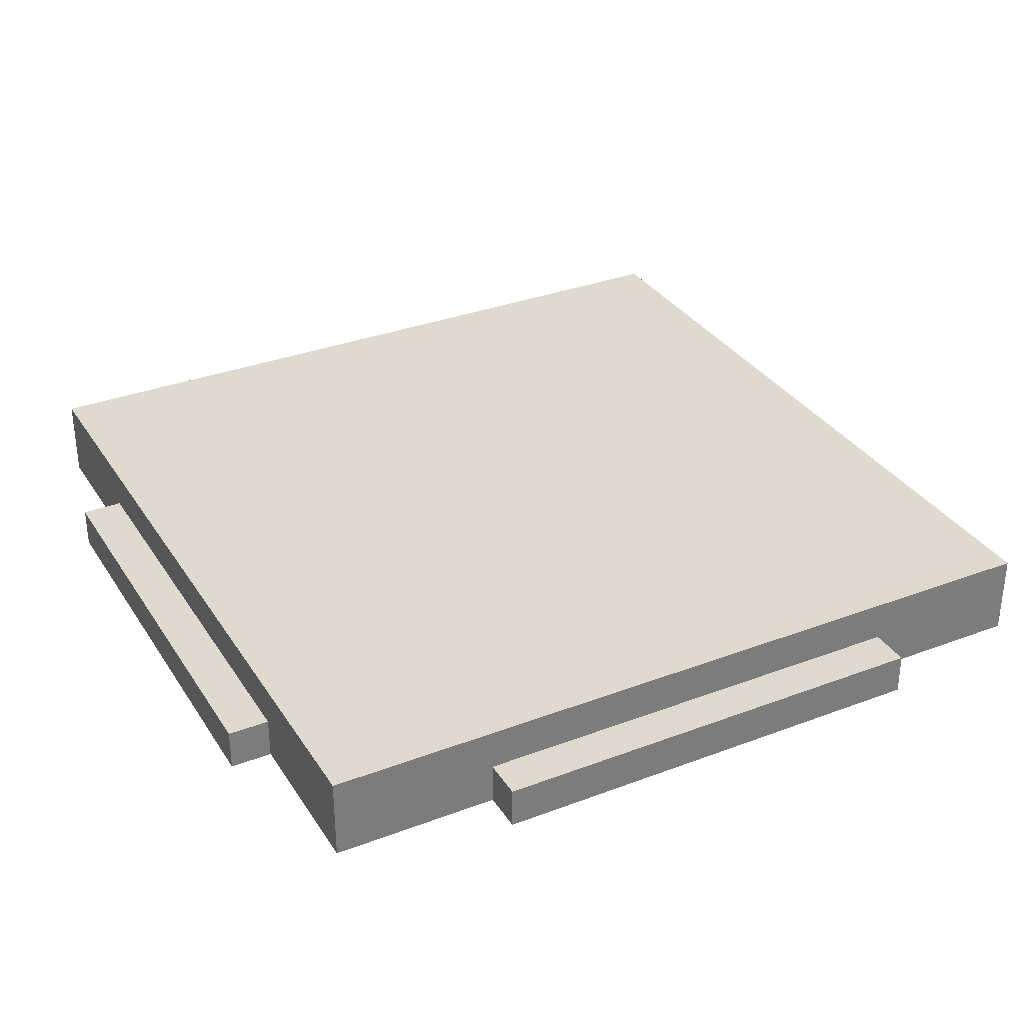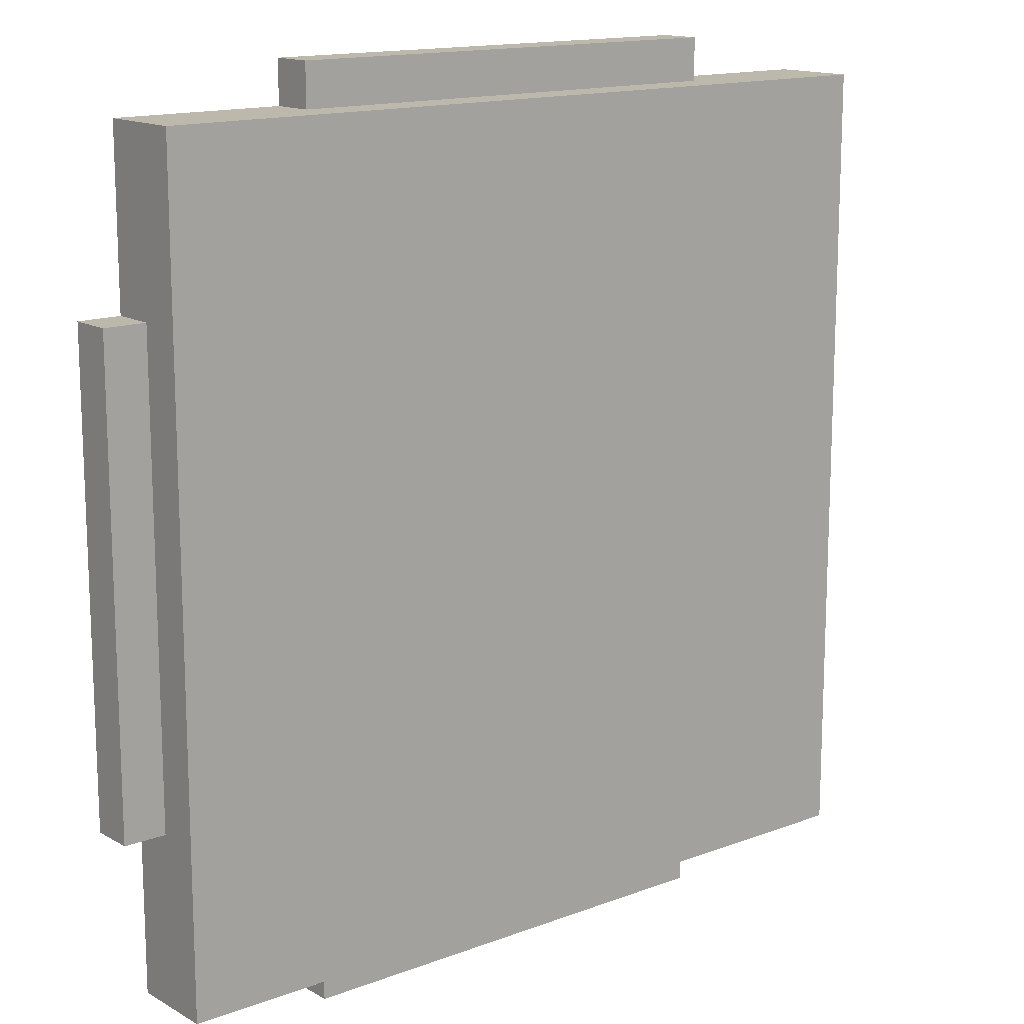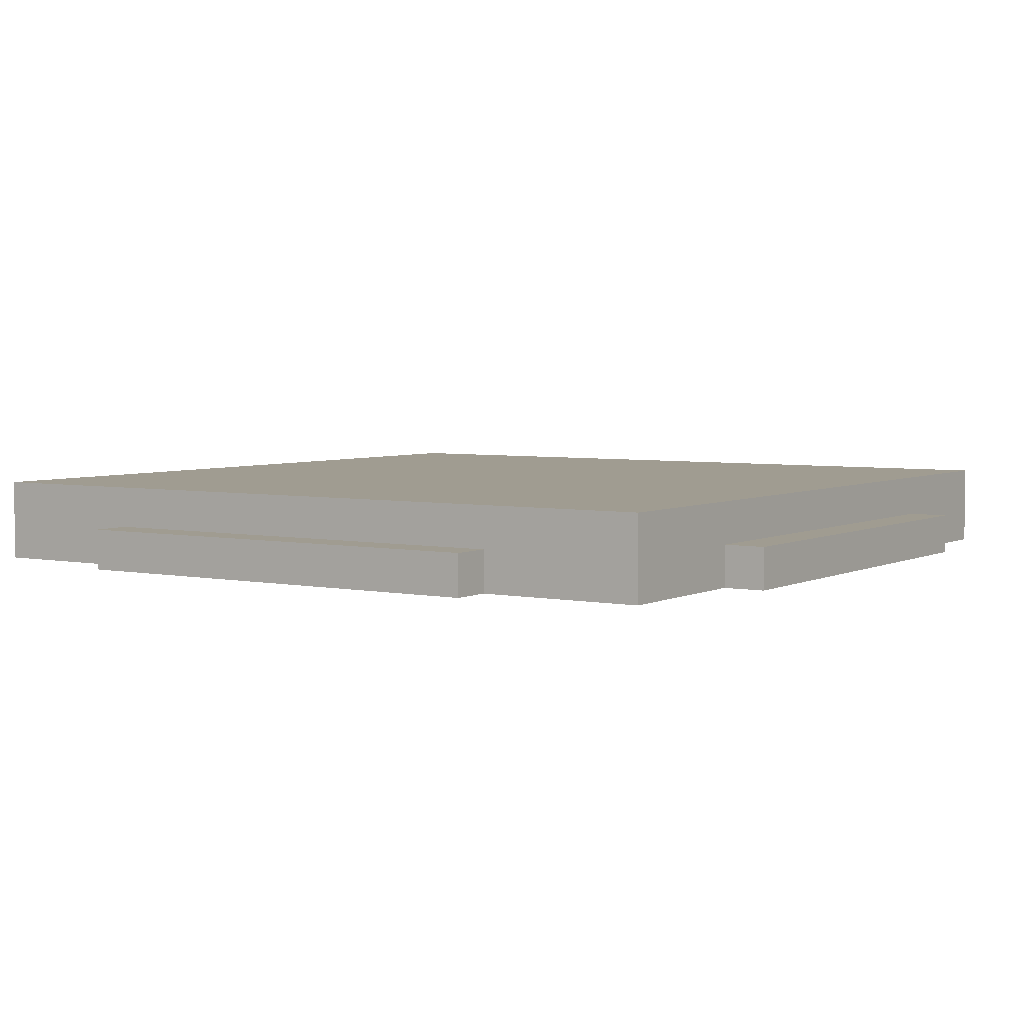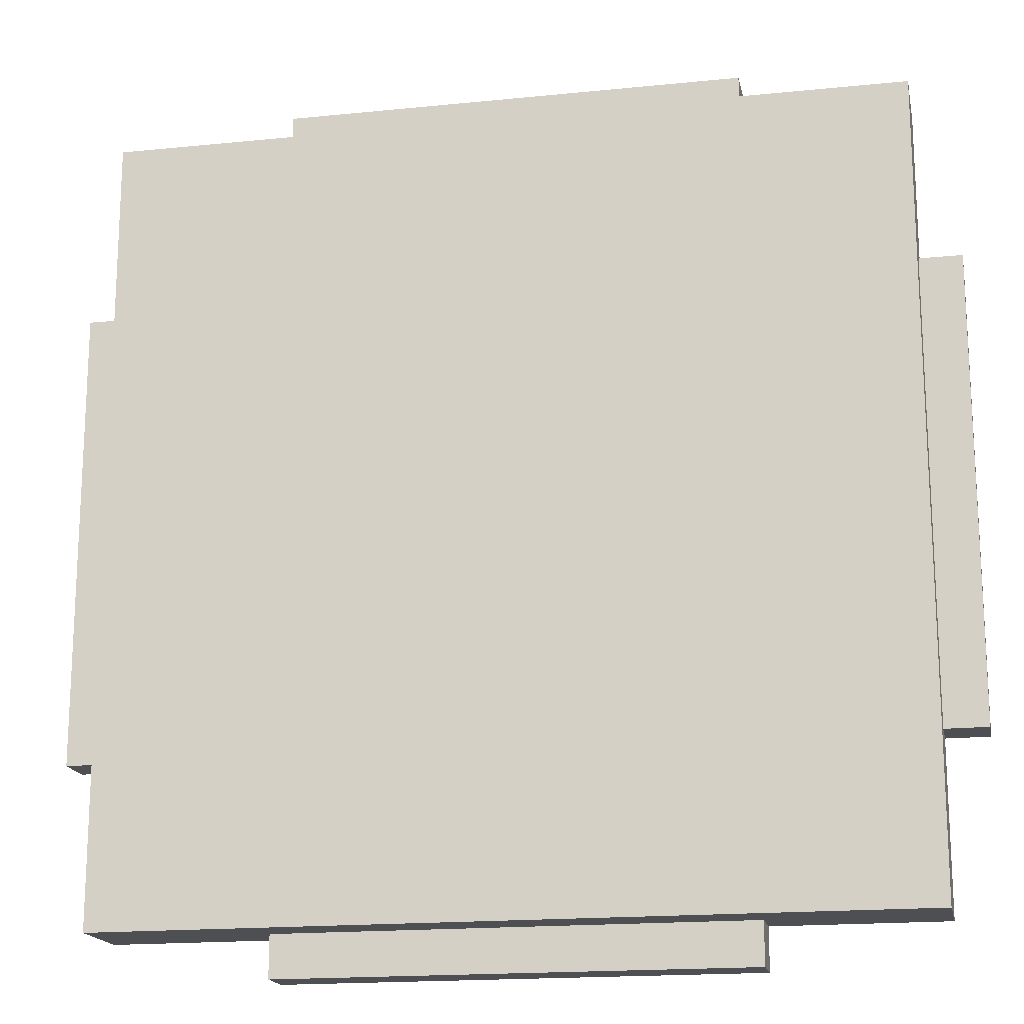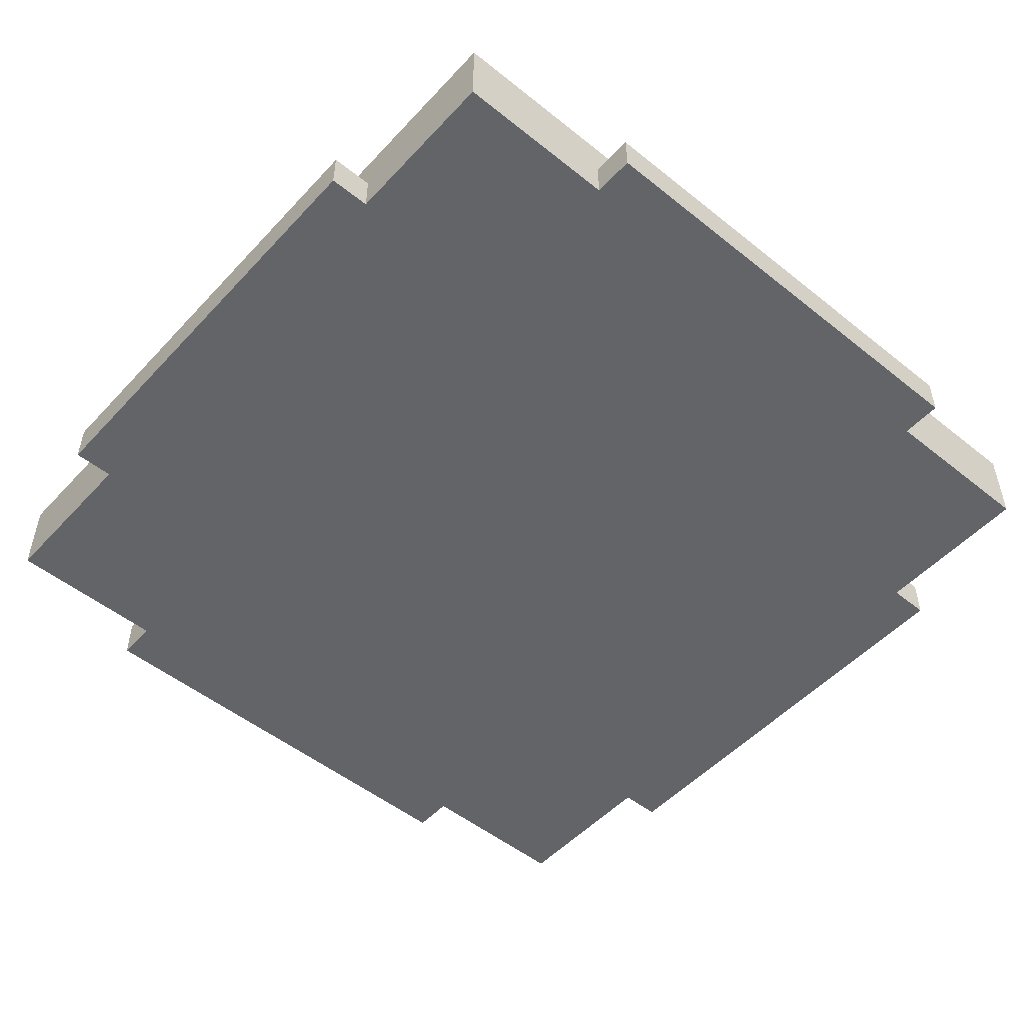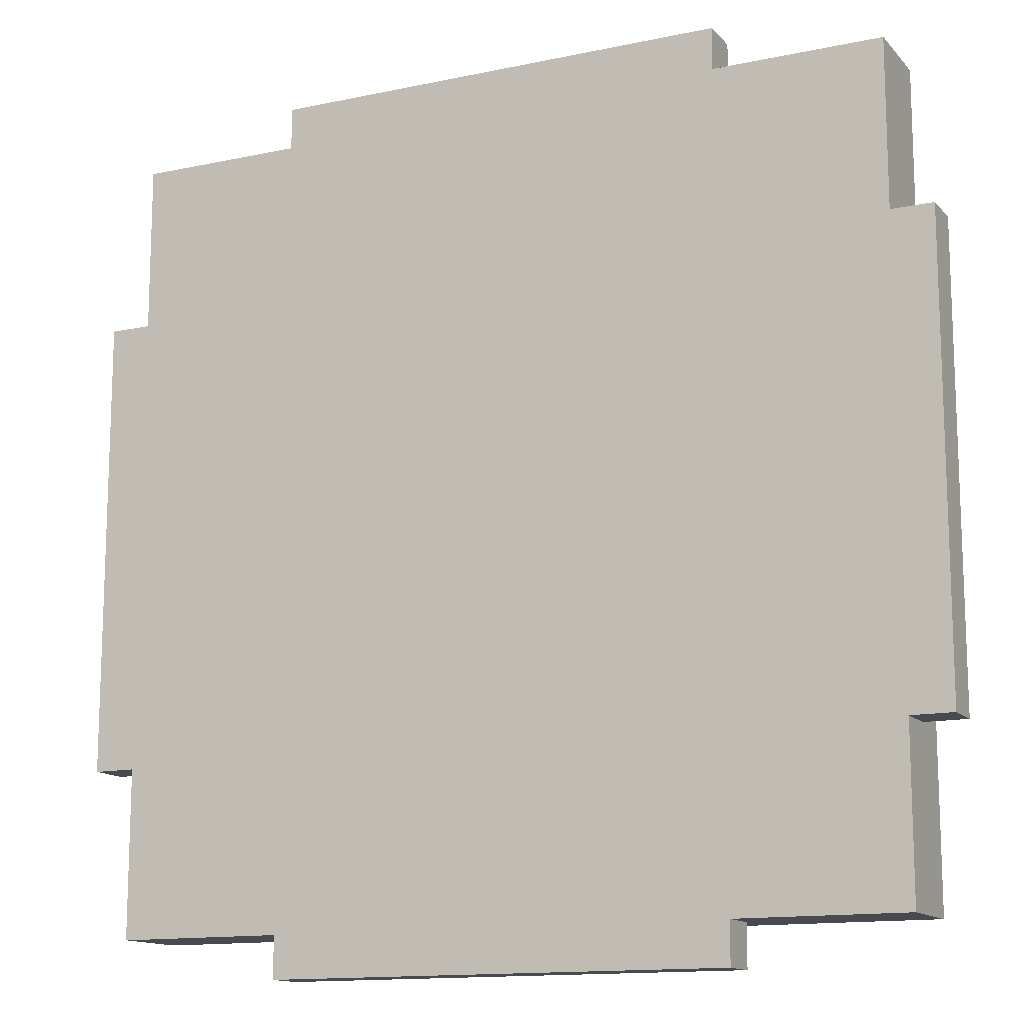
<metadata>
{"format":"obj","ext":"obj","renderer":"f3d","projection":"perspective","resolution":1024,"background":"white","views":[{"elev":32.8,"azim":152.3,"up":"+Z"},{"elev":14.6,"azim":-39.4,"up":"+Y"},{"elev":4.4,"azim":123.4,"up":"+Z"},{"elev":-17.5,"azim":11.4,"up":"+Y"},{"elev":-51.1,"azim":138.9,"up":"+Z"},{"elev":-13.6,"azim":-154.4,"up":"+Y"}]}
</metadata>
<code>
o oc3d-500v1-base-3x3
v 9.5 9.5 -1
v 9.5 9.5 1
v 10.5 5.5 -1
v 10.5 5.5 -1e-06
v 9.5 5.5 -1
v 9.5 5.5 -1e-06
v 5.5 9.5 -1
v 5.5 9.5 -0
v 5.5 10.5 -1
v 5.5 10.5 -0
v -5.5 10.5 -1
v -5.5 10.5 0
v -5.5 9.5 -1
v -5.5 9.5 0
v -9.5 9.5 -1
v -9.5 9.5 1
v -9.5 5.5 -1
v -9.5 5.5 1e-06
v -10.5 5.5 -1
v -10.5 5.5 1e-06
v 10.5 -5.5 -1
v 9.5 -5.5 -1
v 10.5 -5.5 -1e-06
v 9.5 -5.5 -1e-06
v 9.5 -9.5 -1
v 9.5 -9.5 1
v 5.5 -9.5 -1
v 5.5 -9.5 -0
v 5.5 -10.5 -1
v 5.5 -10.5 -0
v -5.5 -9.5 -1
v -5.5 -9.5 0
v -5.5 -10.5 -1
v -5.5 -10.5 0
v -9.5 -5.5 -1
v -9.5 -5.5 1e-06
v -10.5 -5.5 -1
v -10.5 -5.5 1e-06
v -9.5 -9.5 -1
v -9.5 -9.5 1
f 6 3 5
f 17 13 7
f 25 22 24
f 8 9 10
f 36 40 16
f 27 25 28
f 22 27 31
f 6 4 3
f 22 25 27
f 11 9 7
f 5 1 6
f 2 1 8
f 28 32 34
f 7 5 22
f 35 19 17
f 26 25 24
f 12 8 10
f 2 8 14
f 36 38 37
f 22 31 35
f 31 39 35
f 14 11 13
f 20 19 37
f 26 40 28
f 13 11 7
f 27 29 33
f 18 17 19
f 16 2 14
f 40 39 32
f 33 29 30
f 10 9 11
f 39 31 32
f 13 15 14
f 18 20 38
f 8 7 9
f 6 23 4
f 14 12 11
f 24 22 21
f 7 22 35
f 40 32 28
f 28 30 29
f 16 15 18
f 7 1 5
f 24 21 23
f 25 26 28
f 17 15 13
f 12 14 8
f 27 33 31
f 15 16 14
f 1 7 8
f 10 11 12
f 18 38 36
f 1 2 6
f 23 21 3
f 39 40 36
f 33 30 34
f 35 37 19
f 28 29 27
f 15 17 18
f 23 3 4
f 26 24 6
f 2 26 6
f 35 39 36
f 16 18 36
f 3 21 22
f 35 17 7
f 36 37 35
f 28 34 30
f 20 37 38
f 40 2 16
f 32 33 34
f 32 31 33
f 40 26 2
f 18 19 20
f 6 24 23
f 5 3 22

</code>
